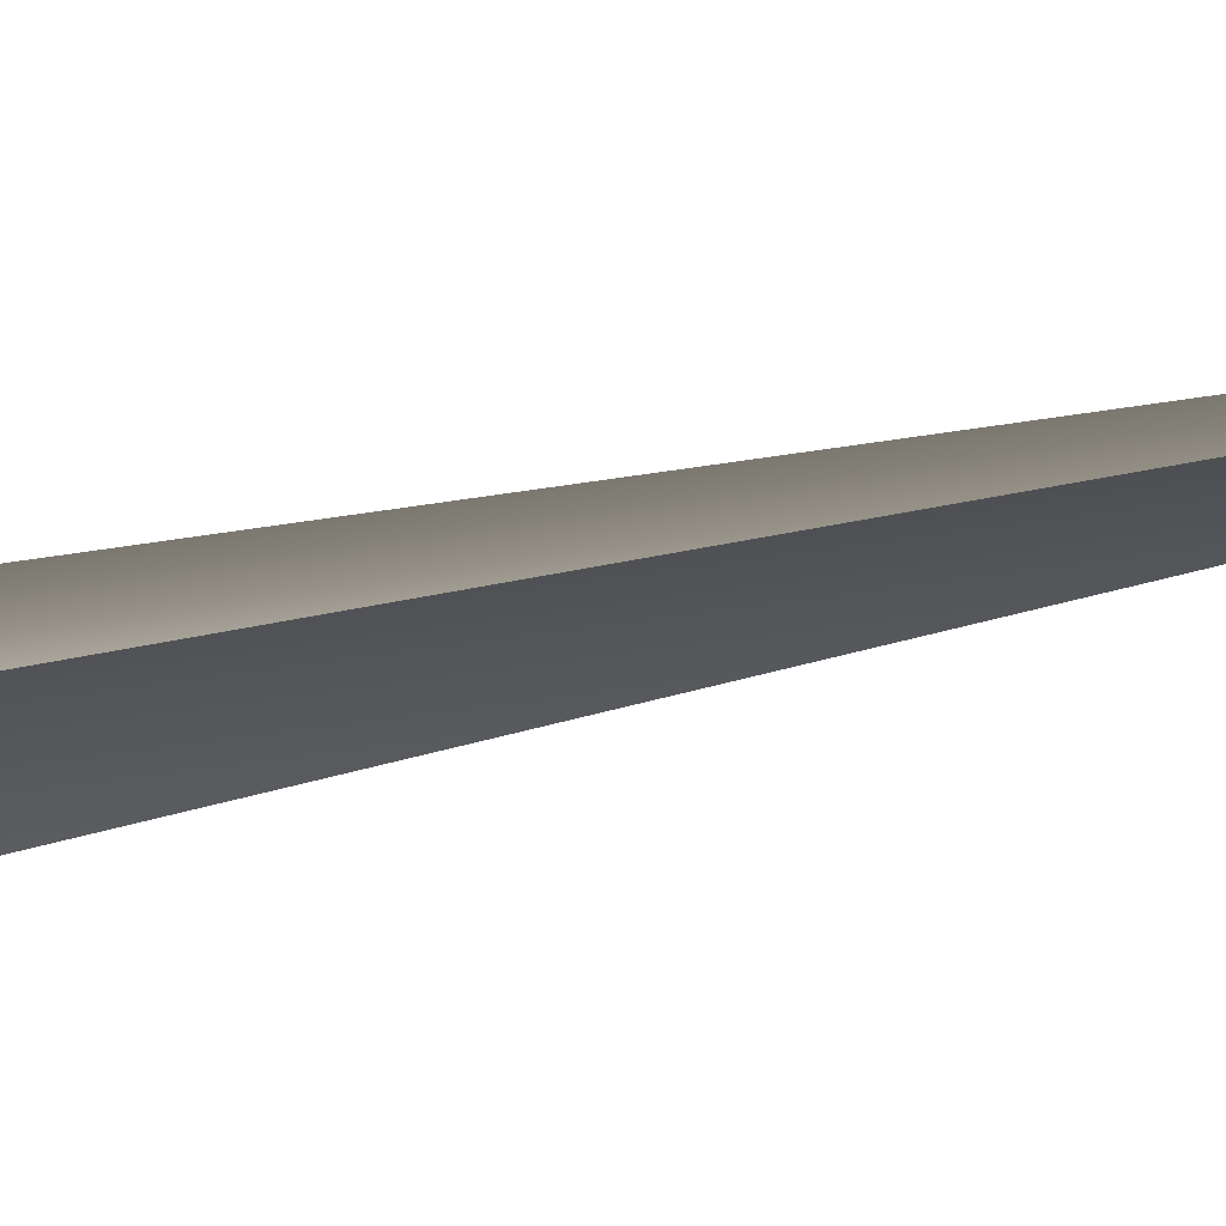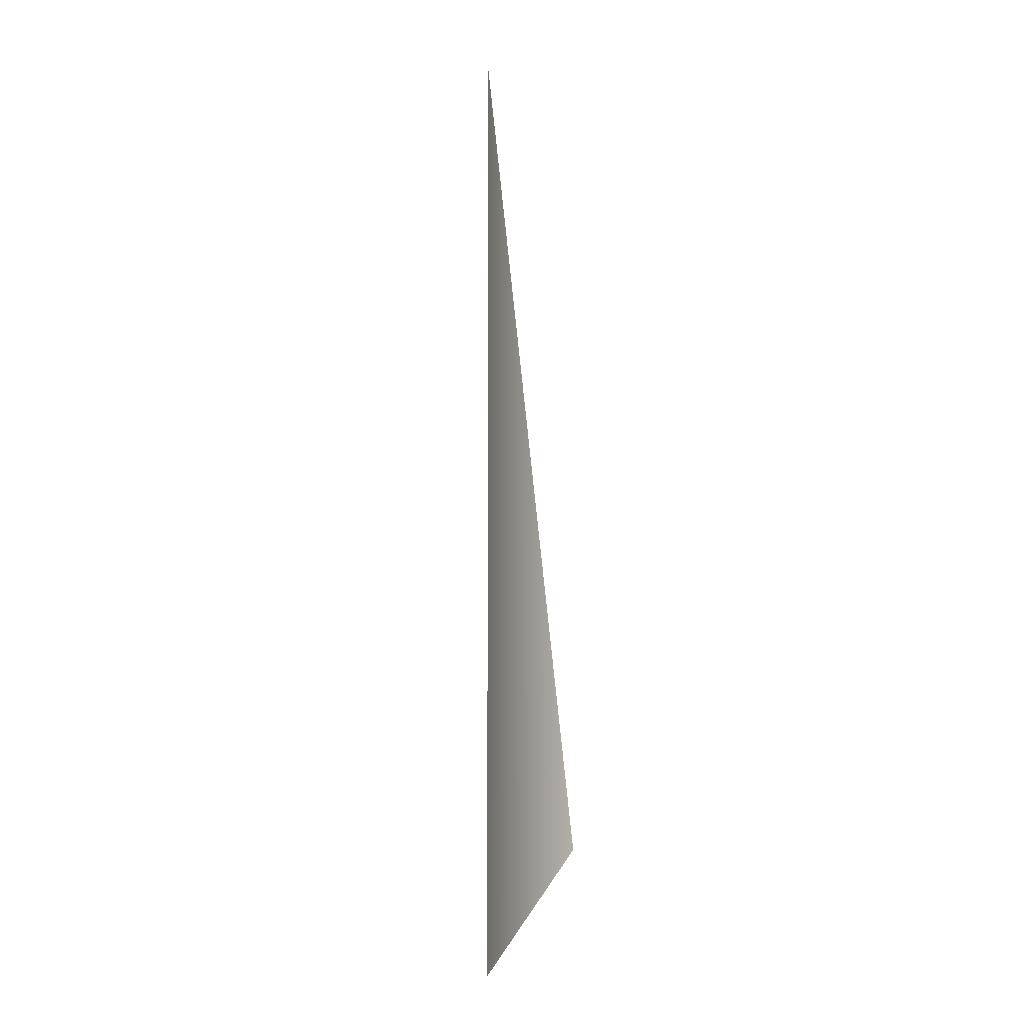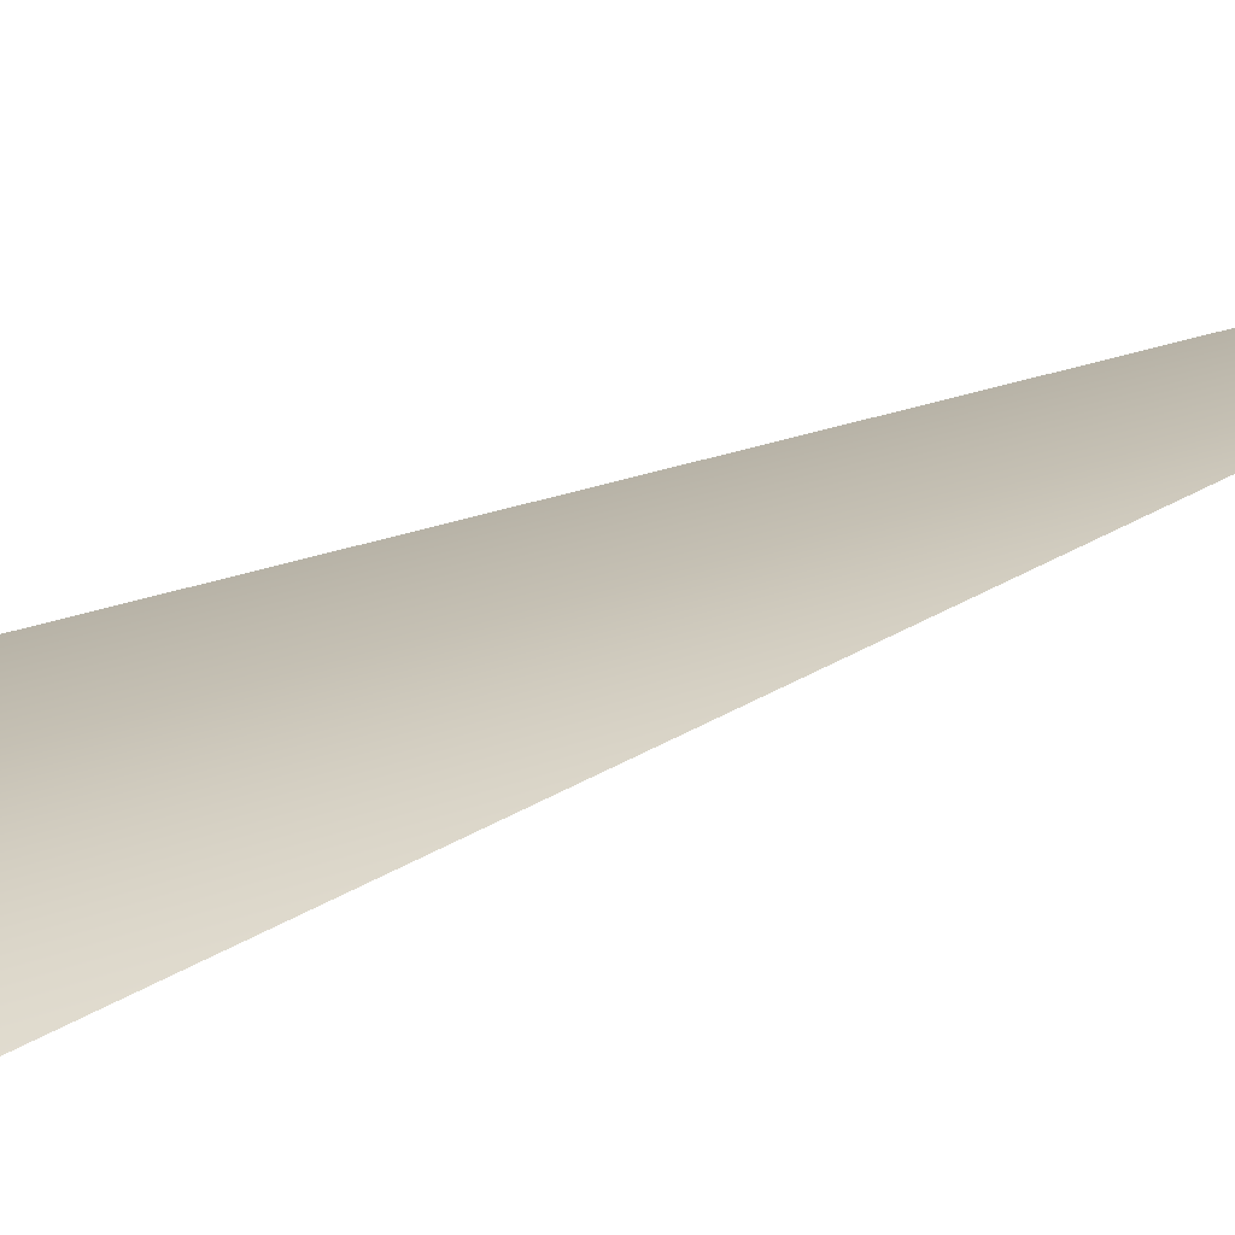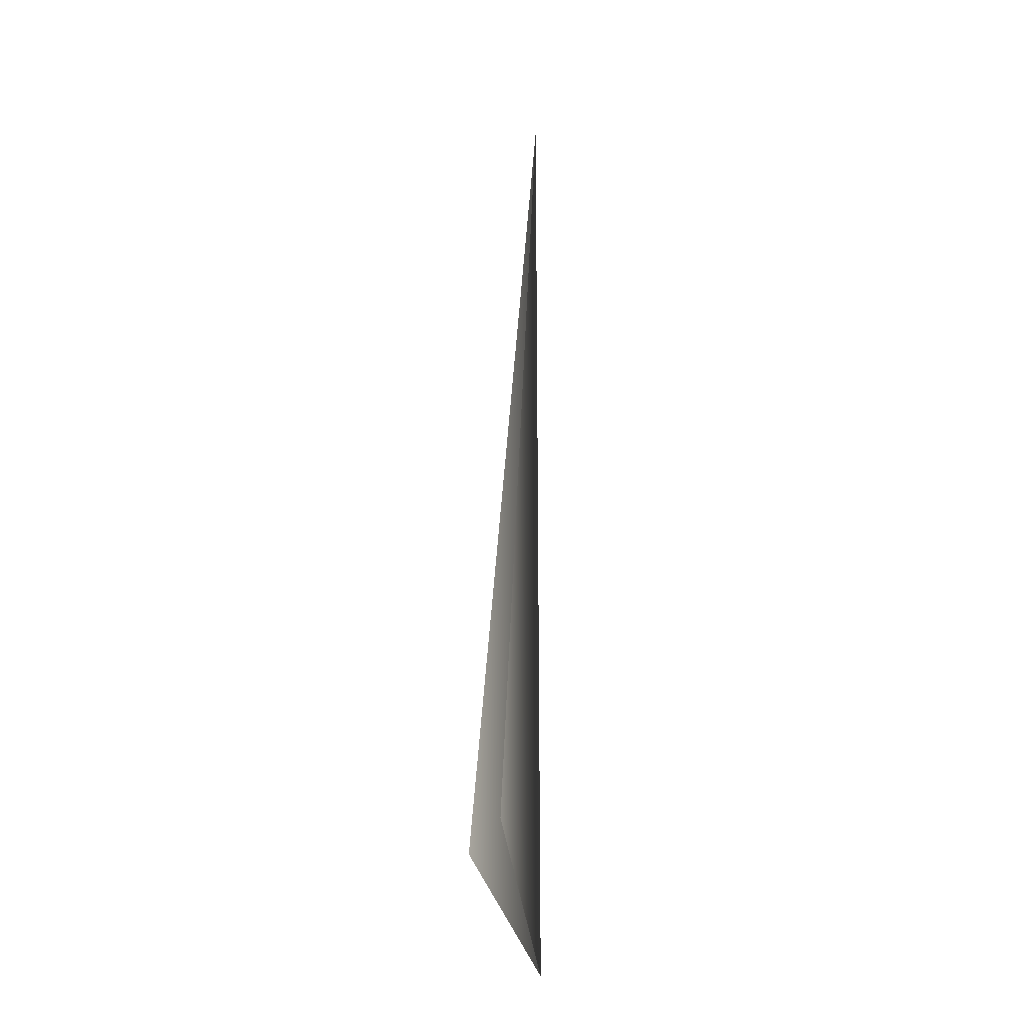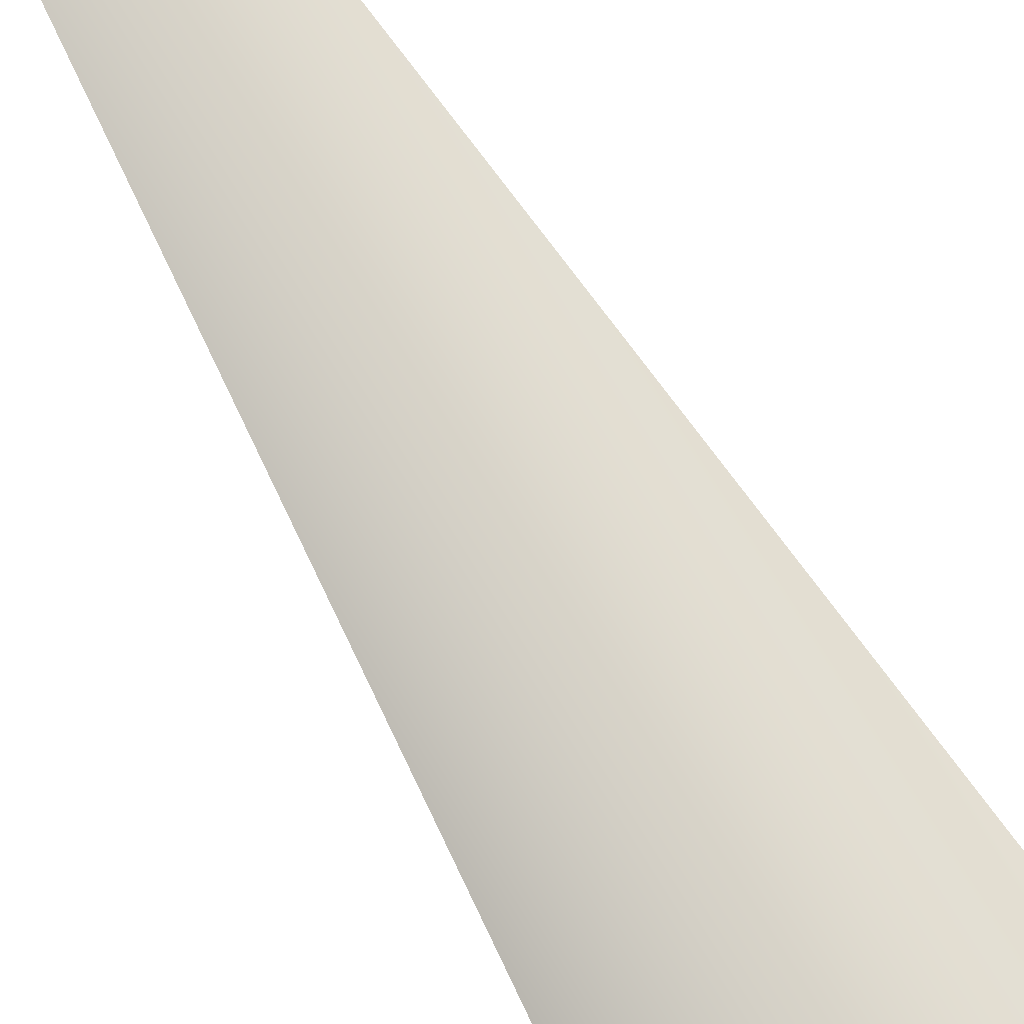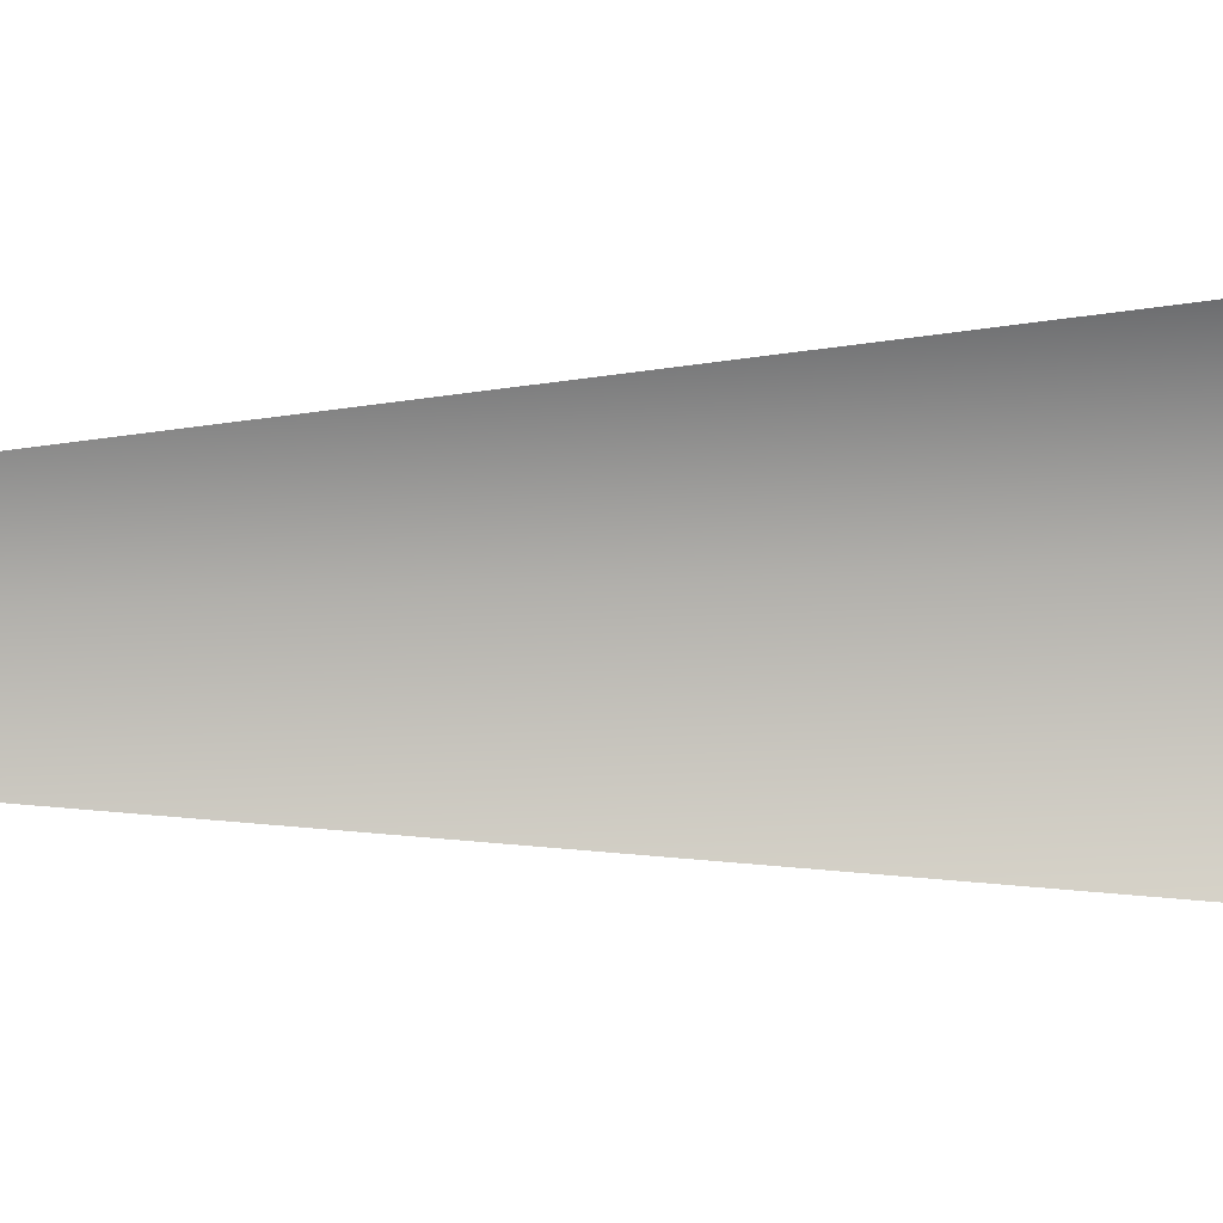
<metadata>
{"format":"obj","ext":"obj","renderer":"f3d","projection":"perspective","resolution":1024,"background":"white","views":[{"elev":-13.3,"azim":119.6,"up":"+Z"},{"elev":-6.1,"azim":65.2,"up":"+Y"},{"elev":12.6,"azim":39.4,"up":"+Z"},{"elev":-22.4,"azim":-101.3,"up":"+Y"},{"elev":74.2,"azim":-31.4,"up":"+Z"},{"elev":-78.4,"azim":-88.0,"up":"+Z"}]}
</metadata>
<code>
o hour
v 0 3.09 0.1986
v 0.3015 0.169 -7.9e-05
v 0.000134 -0.2979 0.1986
v -0.3014 0.1689 -7.9e-05
f 1 4 3
f 1 3 2

</code>
